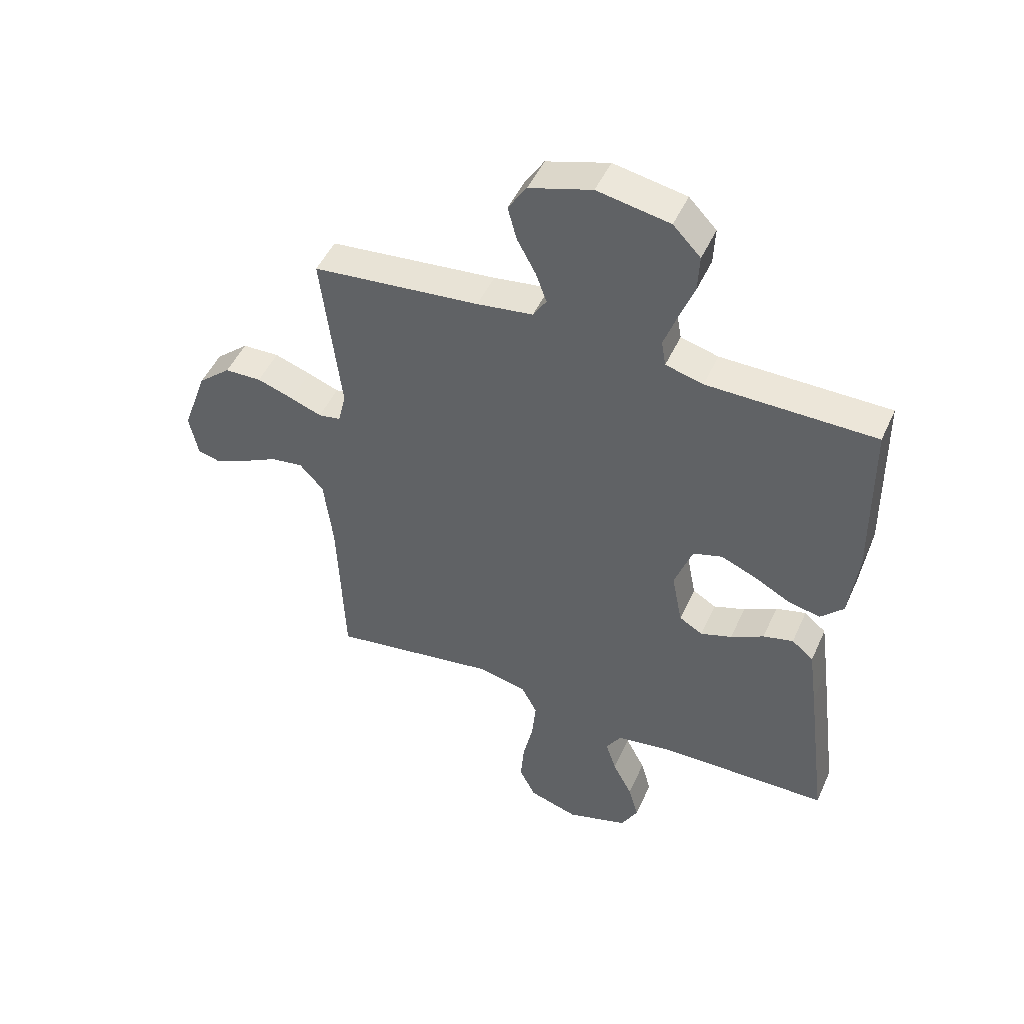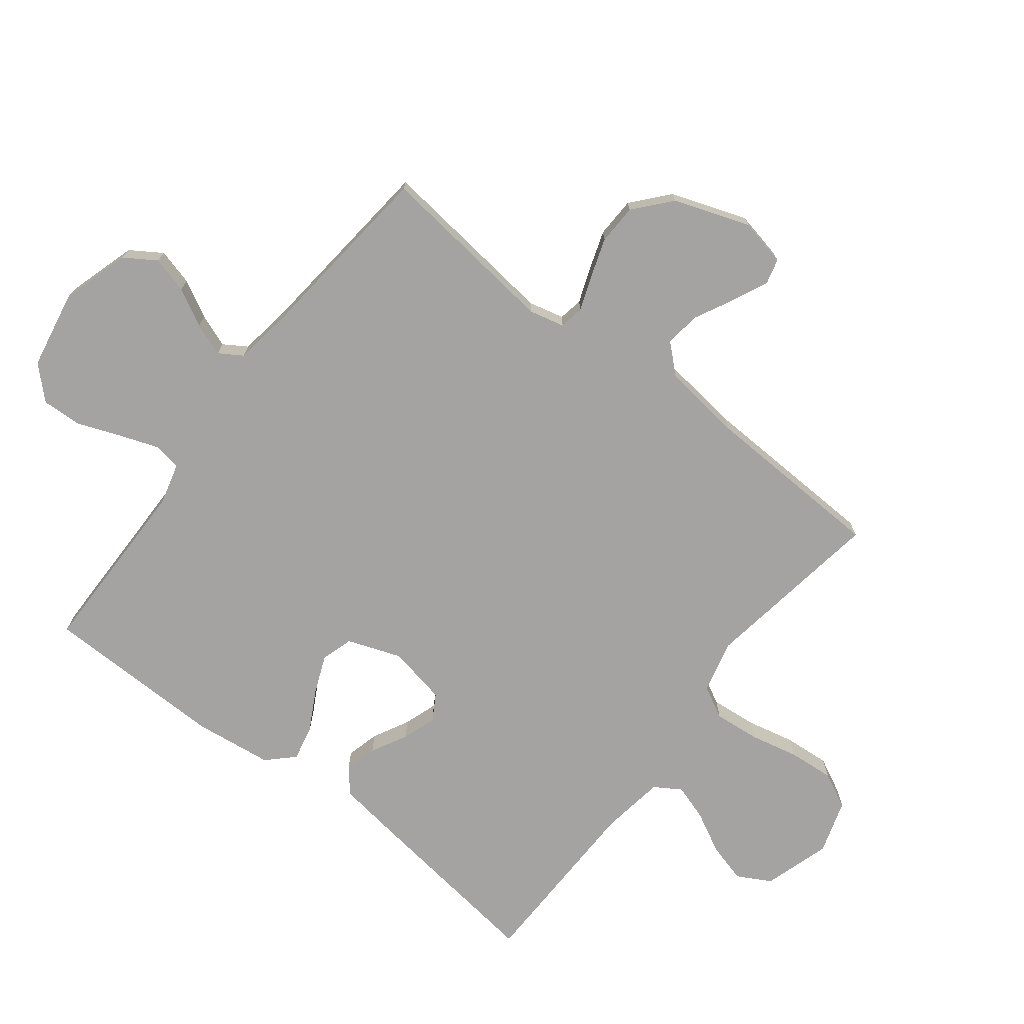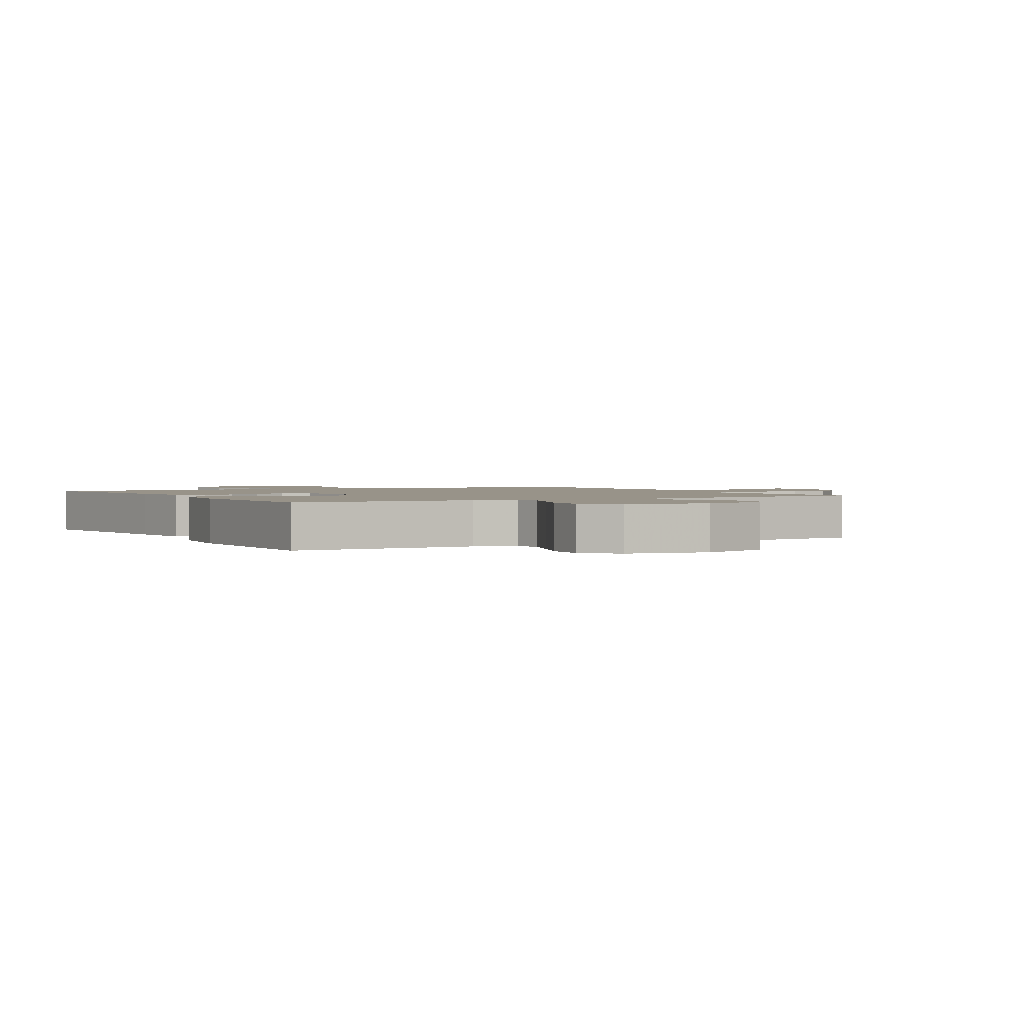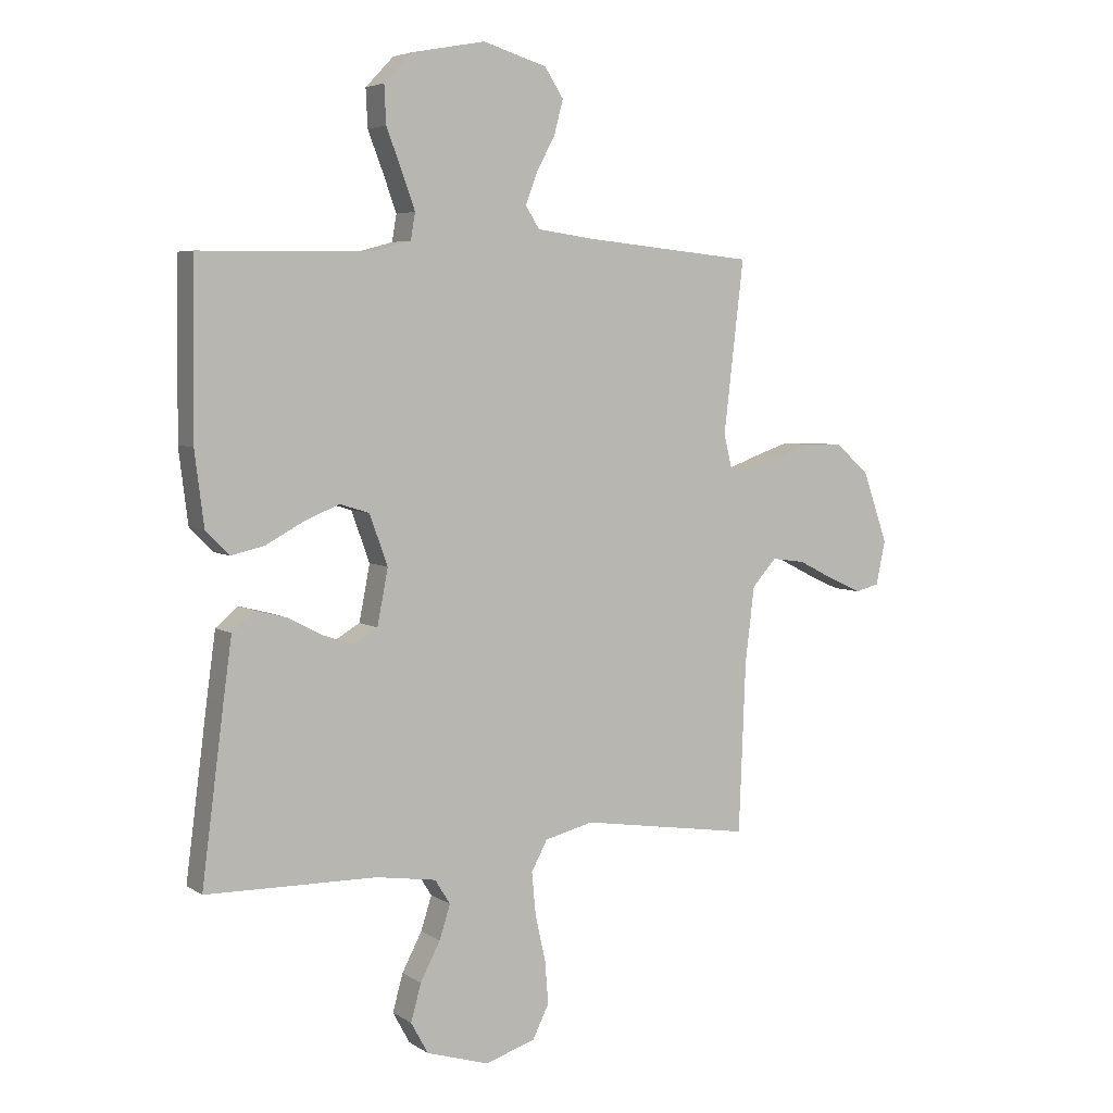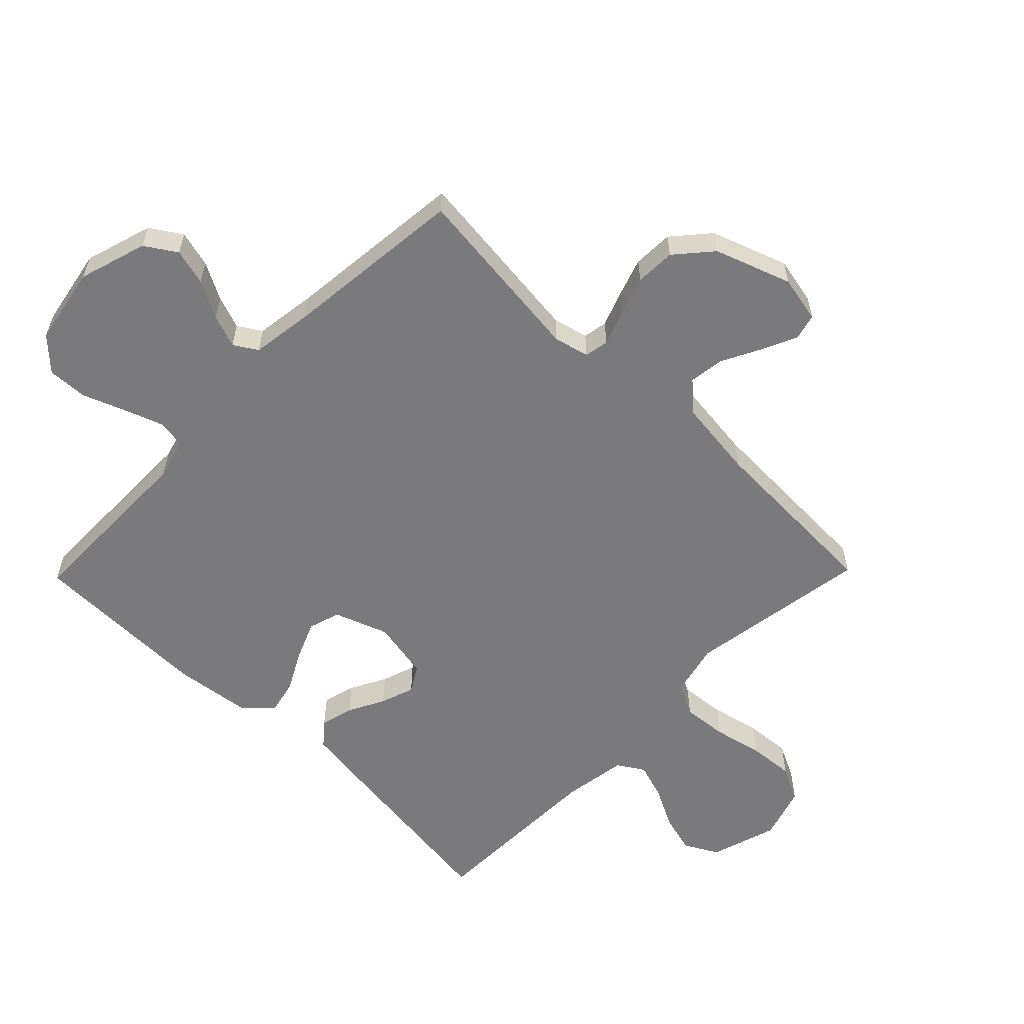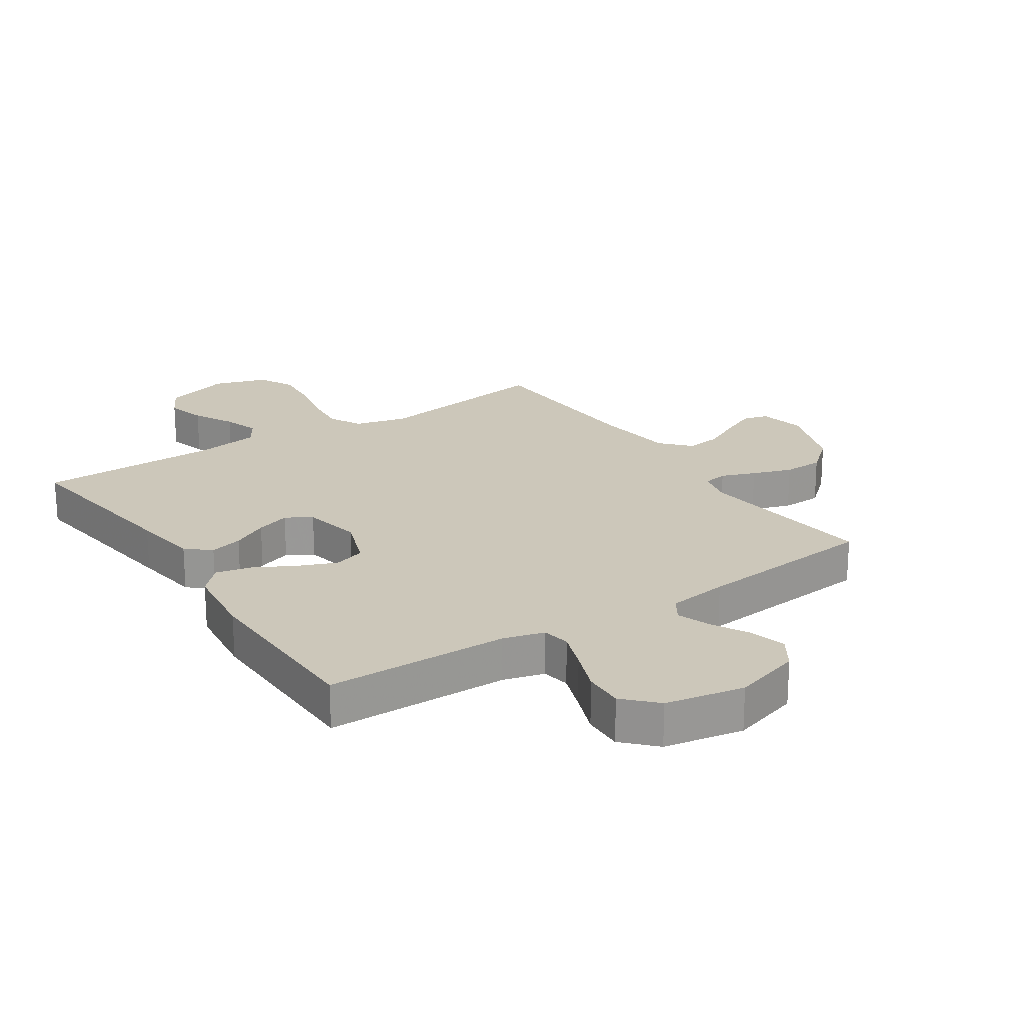
<metadata>
{"format":"obj","ext":"obj","renderer":"f3d","projection":"perspective","resolution":1024,"background":"white","views":[{"elev":48.3,"azim":-156.4,"up":"+Z"},{"elev":-73.1,"azim":52.2,"up":"+Y"},{"elev":1.6,"azim":-29.5,"up":"+Y"},{"elev":5.3,"azim":-29.0,"up":"+Z"},{"elev":-58.2,"azim":45.7,"up":"+Y"},{"elev":21.5,"azim":-33.6,"up":"+Y"}]}
</metadata>
<code>
v 0.5 0.07 -0.5
v 0.2 0.07 -0.454
v 0.114 0.07 -0.475
v 0.086 0.07 -0.528
v 0.093 0.07 -0.602
v 0.111 0.07 -0.683
v 0.117 0.07 -0.758
v 0.088 0.07 -0.816
v 0 0.07 -0.844
v -0.11 0.07 -0.81
v -0.14 0.07 -0.755
v -0.122 0.07 -0.69
v -0.087 0.07 -0.623
v -0.068 0.07 -0.564
v -0.095 0.07 -0.521
v -0.2 0.07 -0.505
v -0.5 0.07 -0.5
v -0.461 0.07 -0.2
v -0.446 0.07 -0.091
v -0.407 0.07 -0.058
v -0.353 0.07 -0.072
v -0.294 0.07 -0.103
v -0.238 0.07 -0.122
v -0.196 0.07 -0.097
v -0.177 0.07 0
v -0.209 0.07 0.088
v -0.261 0.07 0.104
v -0.324 0.07 0.078
v -0.389 0.07 0.043
v -0.447 0.07 0.03
v -0.488 0.07 0.072
v -0.504 0.07 0.2
v -0.5 0.07 0.5
v -0.2 0.07 0.503
v -0.133 0.07 0.521
v -0.125 0.07 0.567
v -0.148 0.07 0.631
v -0.175 0.07 0.701
v -0.178 0.07 0.767
v -0.129 0.07 0.818
v 0 0.07 0.842
v 0.112 0.07 0.808
v 0.145 0.07 0.757
v 0.129 0.07 0.697
v 0.096 0.07 0.636
v 0.076 0.07 0.582
v 0.1 0.07 0.544
v 0.2 0.07 0.53
v 0.5 0.07 0.5
v 0.465 0.07 0.2
v 0.479 0.07 0.142
v 0.519 0.07 0.135
v 0.575 0.07 0.156
v 0.64 0.07 0.178
v 0.706 0.07 0.176
v 0.765 0.07 0.125
v 0.809 0.07 0
v 0.793 0.07 -0.077
v 0.751 0.07 -0.088
v 0.692 0.07 -0.061
v 0.629 0.07 -0.029
v 0.571 0.07 -0.021
v 0.528 0.07 -0.068
v 0.512 0.07 -0.2
v 0.5 0 -0.5
v 0.2 0 -0.454
v 0.114 0 -0.475
v 0.086 0 -0.528
v 0.093 0 -0.602
v 0.111 0 -0.683
v 0.117 0 -0.758
v 0.088 0 -0.816
v 0 0 -0.844
v -0.11 0 -0.81
v -0.14 0 -0.755
v -0.122 0 -0.69
v -0.087 0 -0.623
v -0.068 0 -0.564
v -0.095 0 -0.521
v -0.2 0 -0.505
v -0.5 0 -0.5
v -0.461 0 -0.2
v -0.446 0 -0.091
v -0.407 0 -0.058
v -0.353 0 -0.072
v -0.294 0 -0.103
v -0.238 0 -0.122
v -0.196 0 -0.097
v -0.177 0 0
v -0.209 0 0.088
v -0.261 0 0.104
v -0.324 0 0.078
v -0.389 0 0.043
v -0.447 0 0.03
v -0.488 0 0.072
v -0.504 0 0.2
v -0.5 0 0.5
v -0.2 0 0.503
v -0.133 0 0.521
v -0.125 0 0.567
v -0.148 0 0.631
v -0.175 0 0.701
v -0.178 0 0.767
v -0.129 0 0.818
v 0 0 0.842
v 0.112 0 0.808
v 0.145 0 0.757
v 0.129 0 0.697
v 0.096 0 0.636
v 0.076 0 0.582
v 0.1 0 0.544
v 0.2 0 0.53
v 0.5 0 0.5
v 0.465 0 0.2
v 0.479 0 0.142
v 0.519 0 0.135
v 0.575 0 0.156
v 0.64 0 0.178
v 0.706 0 0.176
v 0.765 0 0.125
v 0.809 0 0
v 0.793 0 -0.077
v 0.751 0 -0.088
v 0.692 0 -0.061
v 0.629 0 -0.029
v 0.571 0 -0.021
v 0.528 0 -0.068
v 0.512 0 -0.2
f 58 59 60 61
f 56 57 58 61
f 56 61 62
f 55 56 62
f 52 53 54 55
f 52 55 62 63
f 48 49 50
f 47 48 50 51
f 42 43 44 45
f 42 45 46
f 41 42 46
f 40 41 46
f 37 38 39 40
f 36 37 40 46
f 35 36 46 47
f 31 32 33 34
f 28 29 30 31
f 27 28 31 34
f 26 27 34 35
f 19 20 21 22
f 19 22 23
f 16 17 18 19
f 15 16 19 23
f 14 15 23 24
f 10 11 12 13
f 10 13 14
f 9 10 14
f 8 9 14
f 5 6 7 8
f 4 5 8 14
f 3 4 14 24
f 64 1 2
f 51 52 63 64
f 25 26 35 47
f 25 47 51 64
f 24 25 64
f 2 3 24 64
f 125 124 123 122
f 125 122 121 120
f 126 125 120
f 126 120 119
f 119 118 117 116
f 127 126 119 116
f 114 113 112
f 115 114 112 111
f 109 108 107 106
f 110 109 106
f 110 106 105
f 110 105 104
f 104 103 102 101
f 110 104 101 100
f 111 110 100 99
f 98 97 96 95
f 95 94 93 92
f 98 95 92 91
f 99 98 91 90
f 86 85 84 83
f 87 86 83
f 83 82 81 80
f 87 83 80 79
f 88 87 79 78
f 77 76 75 74
f 78 77 74
f 78 74 73
f 78 73 72
f 72 71 70 69
f 78 72 69 68
f 88 78 68 67
f 66 65 128
f 128 127 116 115
f 111 99 90 89
f 128 115 111 89
f 128 89 88
f 128 88 67 66
f 1 65 66 2
f 2 66 67 3
f 3 67 68 4
f 4 68 69 5
f 5 69 70 6
f 6 70 71 7
f 7 71 72 8
f 8 72 73 9
f 9 73 74 10
f 10 74 75 11
f 11 75 76 12
f 12 76 77 13
f 13 77 78 14
f 14 78 79 15
f 15 79 80 16
f 16 80 81 17
f 17 81 82 18
f 18 82 83 19
f 19 83 84 20
f 20 84 85 21
f 21 85 86 22
f 22 86 87 23
f 23 87 88 24
f 24 88 89 25
f 25 89 90 26
f 26 90 91 27
f 27 91 92 28
f 28 92 93 29
f 29 93 94 30
f 30 94 95 31
f 31 95 96 32
f 32 96 97 33
f 33 97 98 34
f 34 98 99 35
f 35 99 100 36
f 36 100 101 37
f 37 101 102 38
f 38 102 103 39
f 39 103 104 40
f 40 104 105 41
f 41 105 106 42
f 42 106 107 43
f 43 107 108 44
f 44 108 109 45
f 45 109 110 46
f 46 110 111 47
f 47 111 112 48
f 48 112 113 49
f 49 113 114 50
f 50 114 115 51
f 51 115 116 52
f 52 116 117 53
f 53 117 118 54
f 54 118 119 55
f 55 119 120 56
f 56 120 121 57
f 57 121 122 58
f 58 122 123 59
f 59 123 124 60
f 60 124 125 61
f 61 125 126 62
f 62 126 127 63
f 63 127 128 64
f 64 128 65 1

</code>
